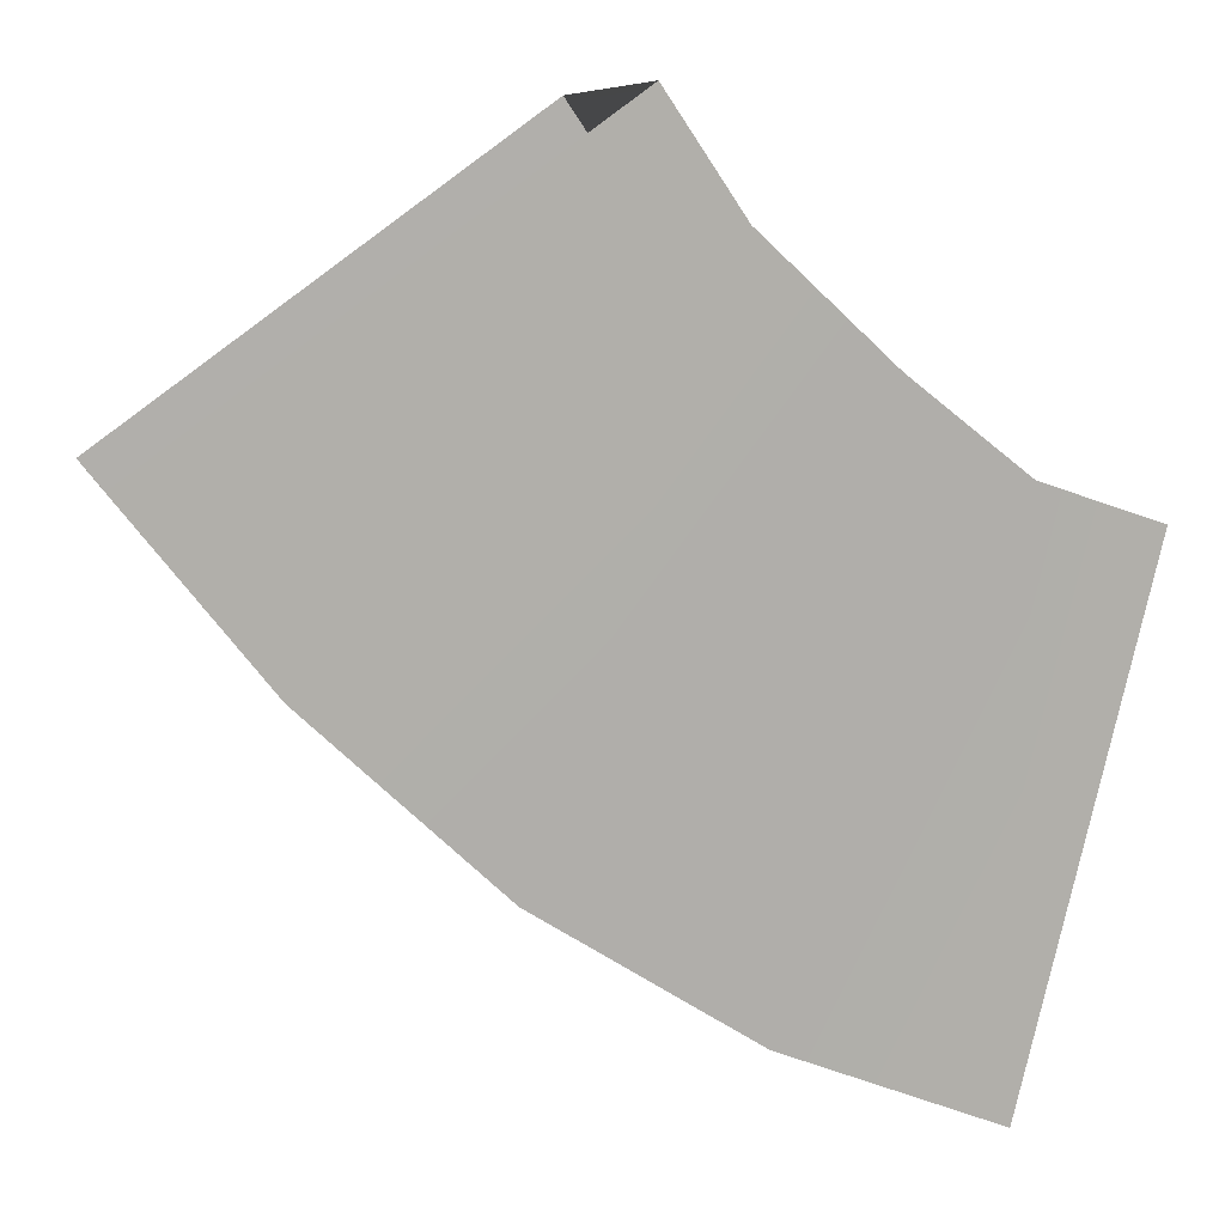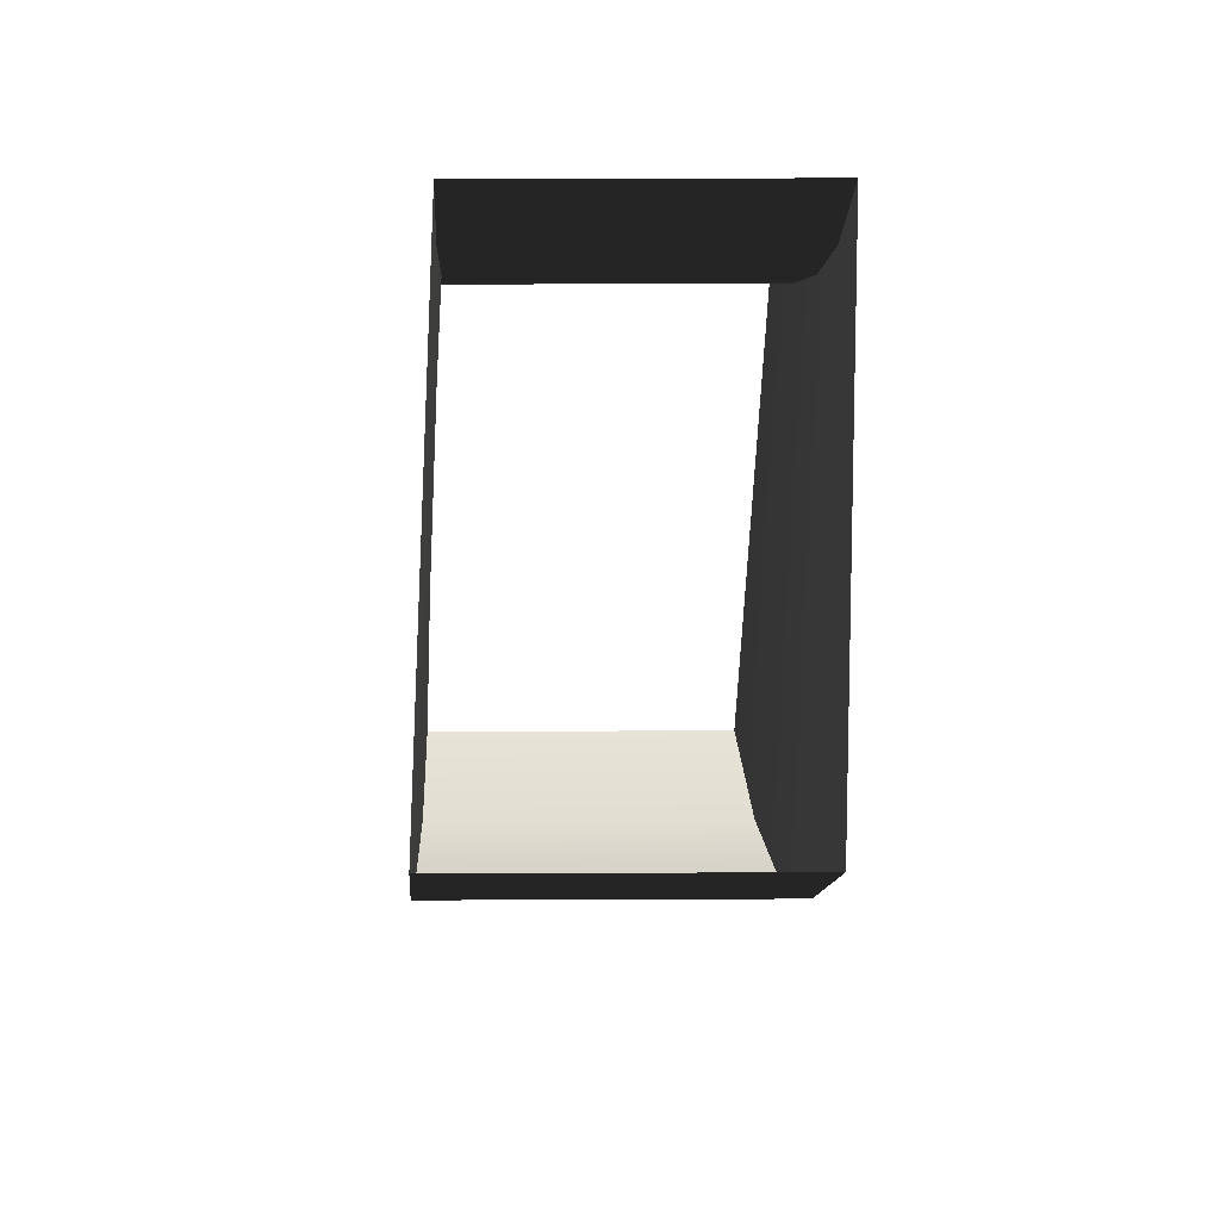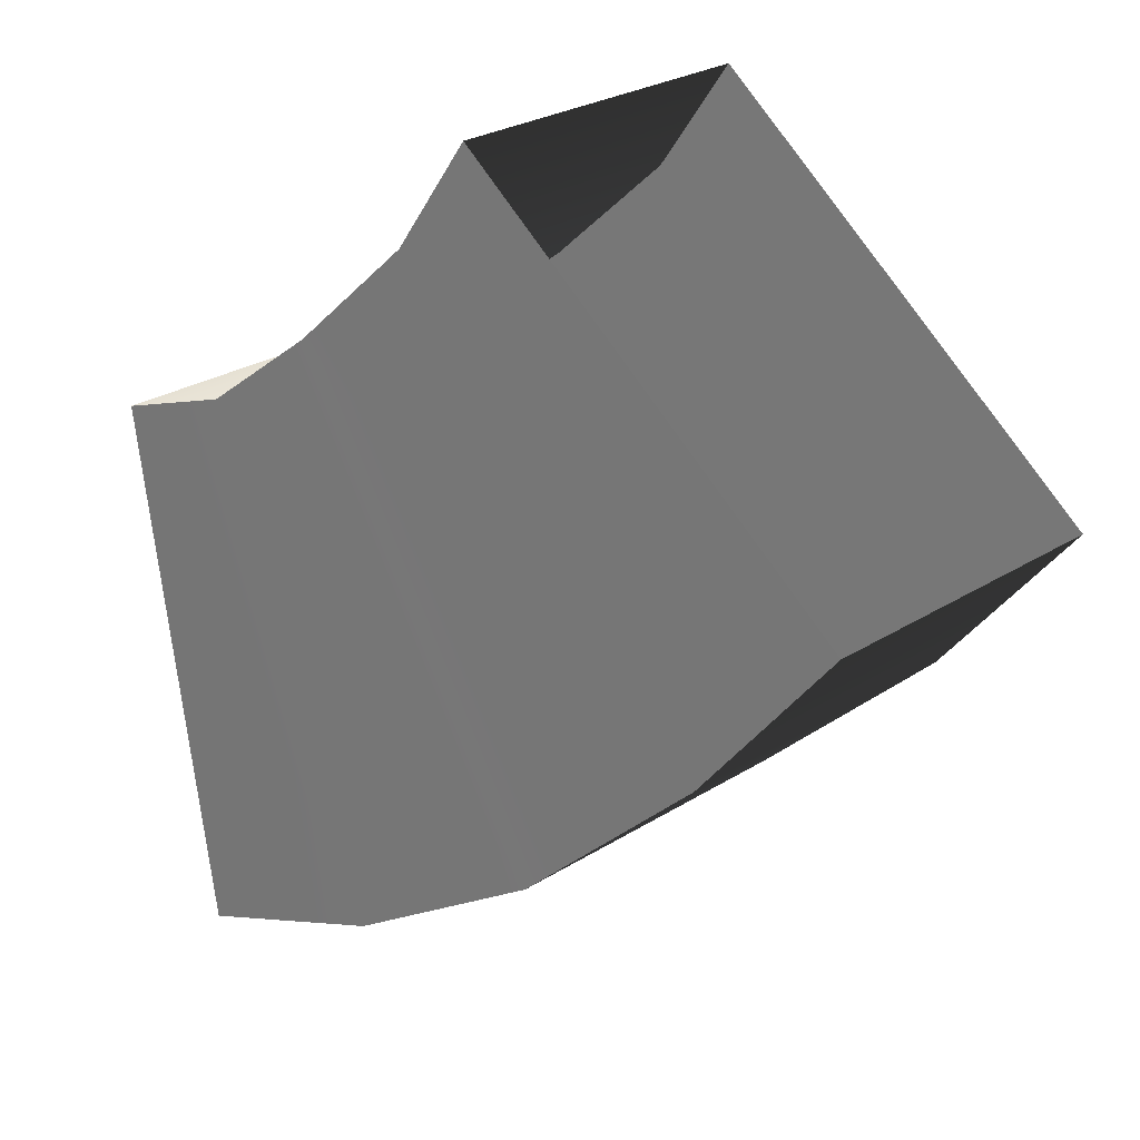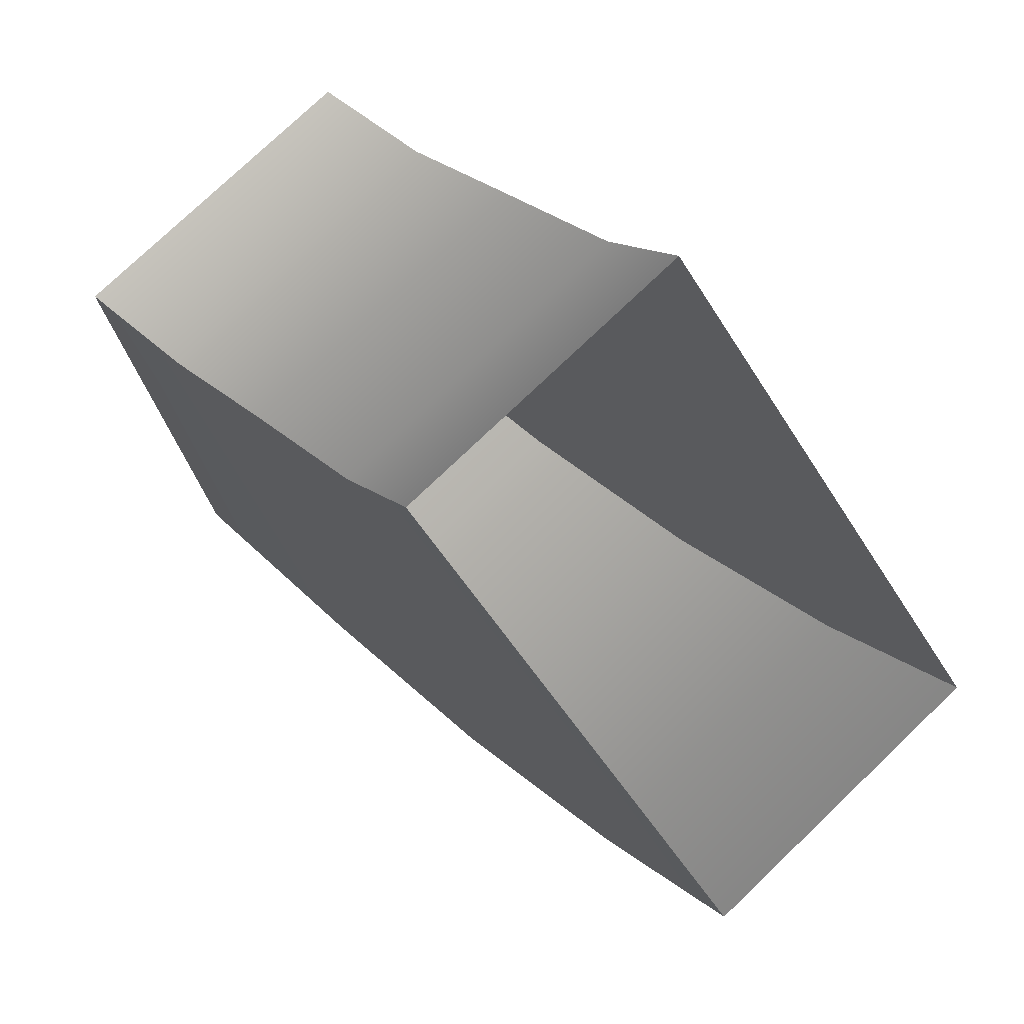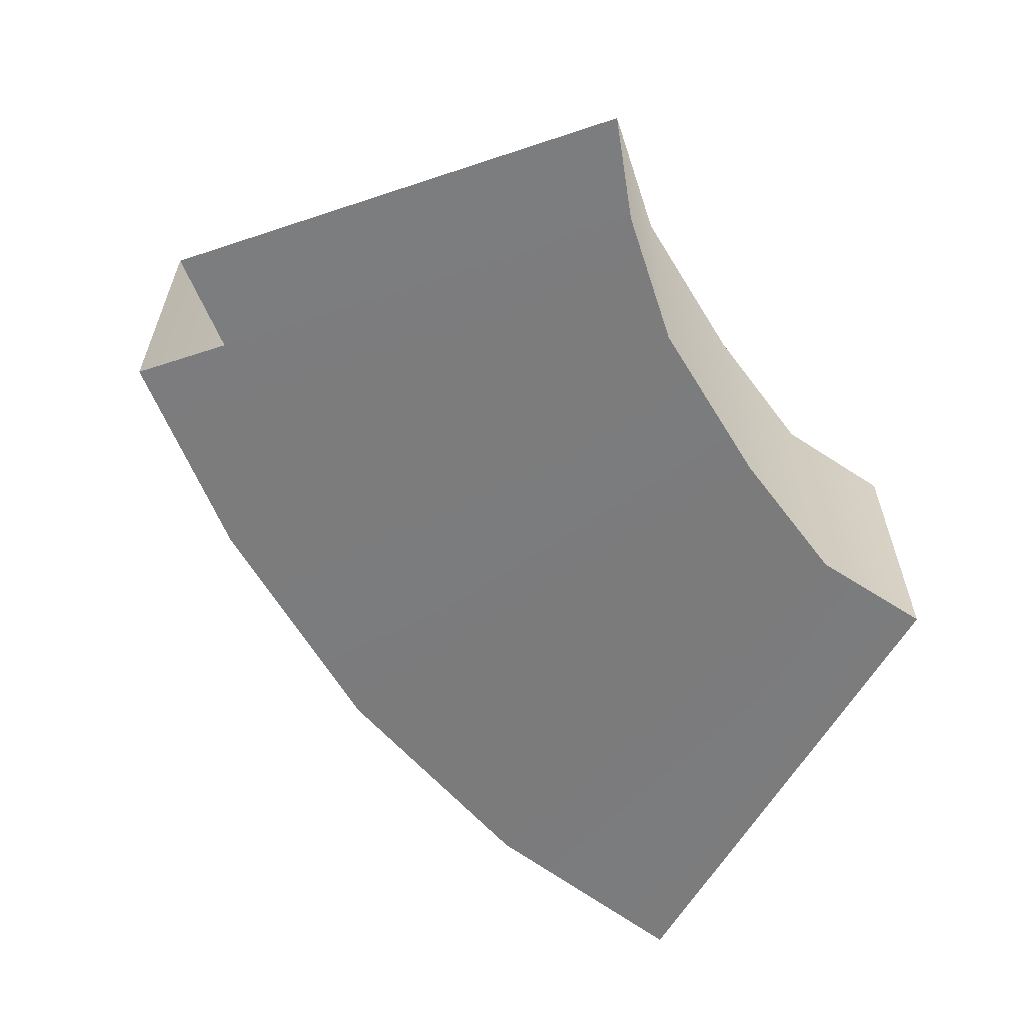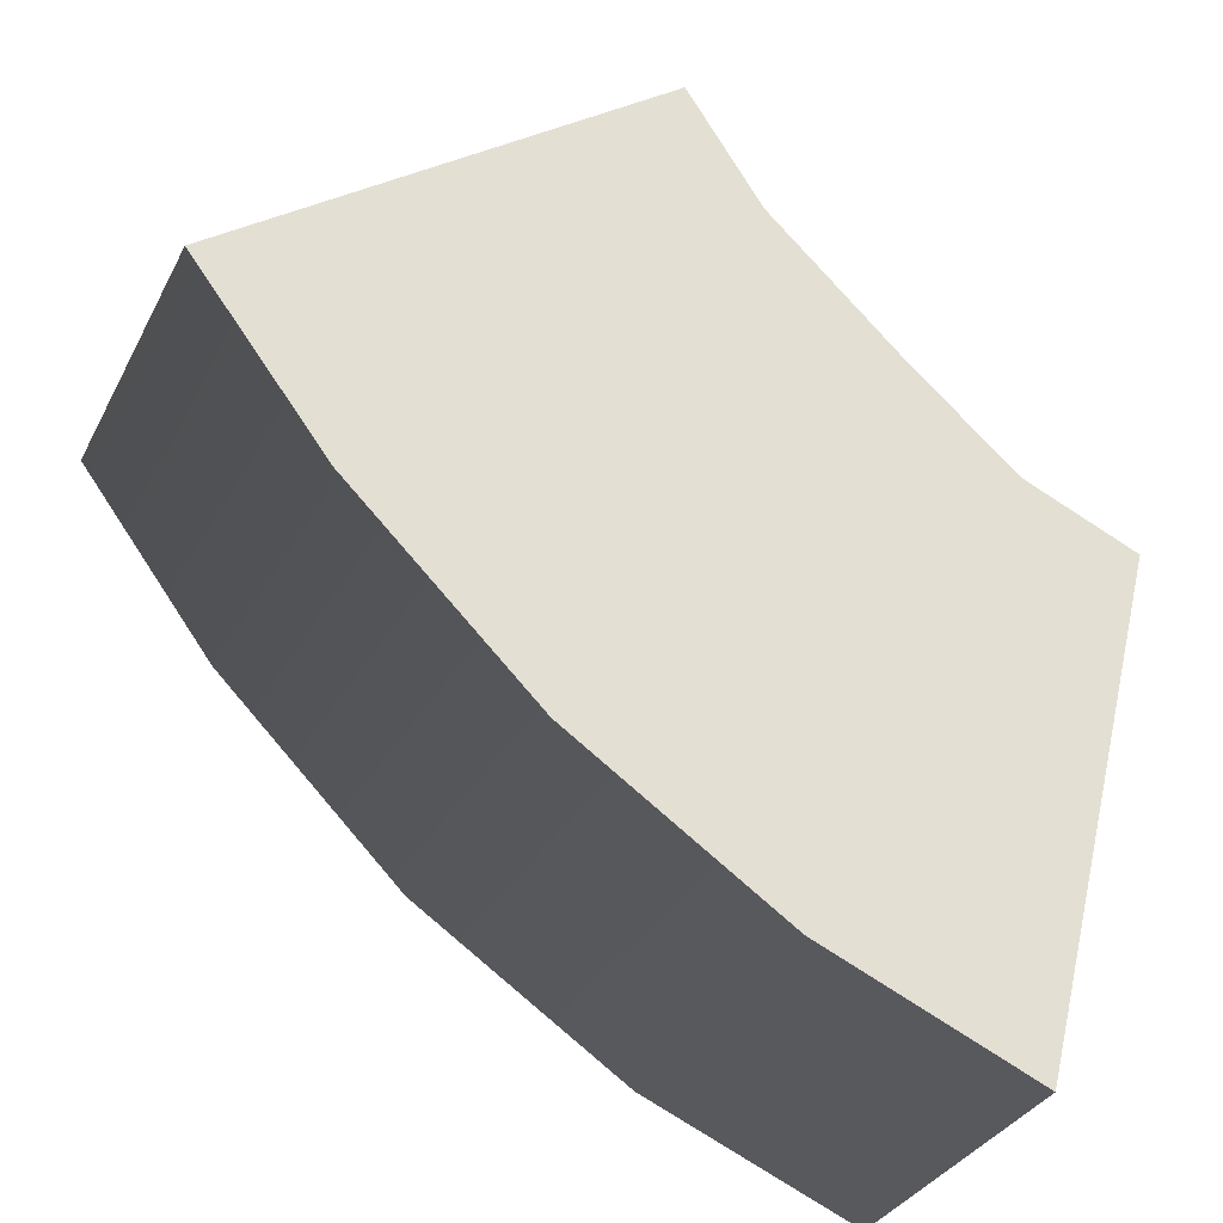
<metadata>
{"format":"obj","ext":"obj","renderer":"f3d","projection":"perspective","resolution":1024,"background":"white","views":[{"elev":7.9,"azim":165.8,"up":"+Y"},{"elev":40.7,"azim":89.7,"up":"+Y"},{"elev":26.4,"azim":45.1,"up":"+Y"},{"elev":76.7,"azim":46.3,"up":"+Y"},{"elev":-62.2,"azim":163.2,"up":"+Z"},{"elev":-33.1,"azim":156.4,"up":"+Y"}]}
</metadata>
<code>
g pPipe3
v -0.005334 0.02651 -0.01479
v 0.0008815 0.03546 -0.01514
v 0.0008815 0.03546 0.01075
v -0.005334 0.02651 0.01118
v -0.01574 0.01709 -0.01443
v -0.01574 0.01709 0.01161
v -0.0254 0.009776 -0.01354
v -0.0254 0.009776 0.01237
v -0.03535 0.006471 -0.01266
v -0.03535 0.006471 0.01313
v -0.005334 0.02651 0.01118
v 0.0008815 0.03546 0.01075
v 0.03535 0.01041 0.01176
v 0.02442 -0.003248 0.01278
v -0.01574 0.01709 0.01161
v 0.009307 -0.01738 0.01381
v -0.0254 0.009776 0.01237
v -0.008051 -0.02842 0.01448
v -0.03535 0.006471 0.01313
v -0.0257 -0.03546 0.01514
v 0.02442 -0.003248 -0.01271
v 0.02442 -0.003248 0.01278
v 0.03535 0.01041 0.01176
v 0.03535 0.01041 -0.01342
v 0.009307 -0.01738 0.01381
v 0.009307 -0.01738 -0.012
v -0.008051 -0.02842 -0.01127
v -0.008051 -0.02842 0.01448
v -0.0257 -0.03546 0.01514
v -0.0257 -0.03546 -0.01054
v 0.02442 -0.003248 -0.01271
v 0.03535 0.01041 -0.01342
v 0.0008815 0.03546 -0.01514
v -0.005334 0.02651 -0.01479
v 0.009307 -0.01738 -0.012
v -0.01574 0.01709 -0.01443
v -0.008051 -0.02842 -0.01127
v -0.0254 0.009776 -0.01354
v -0.0257 -0.03546 -0.01054
v -0.03535 0.006471 -0.01266
f 1 2 3
f 1 3 4
f 5 1 4
f 5 4 6
f 7 5 6
f 7 6 8
f 9 7 8
f 9 8 10
f 11 12 13
f 11 13 14
f 15 11 14
f 15 14 16
f 17 15 16
f 17 16 18
f 19 17 18
f 19 18 20
f 21 22 23
f 21 23 24
f 25 22 21
f 25 21 26
f 27 25 26
f 27 28 25
f 29 28 27
f 29 27 30
f 31 32 33
f 31 33 34
f 35 31 34
f 35 34 36
f 37 35 36
f 37 36 38
f 39 37 38
f 39 38 40

</code>
